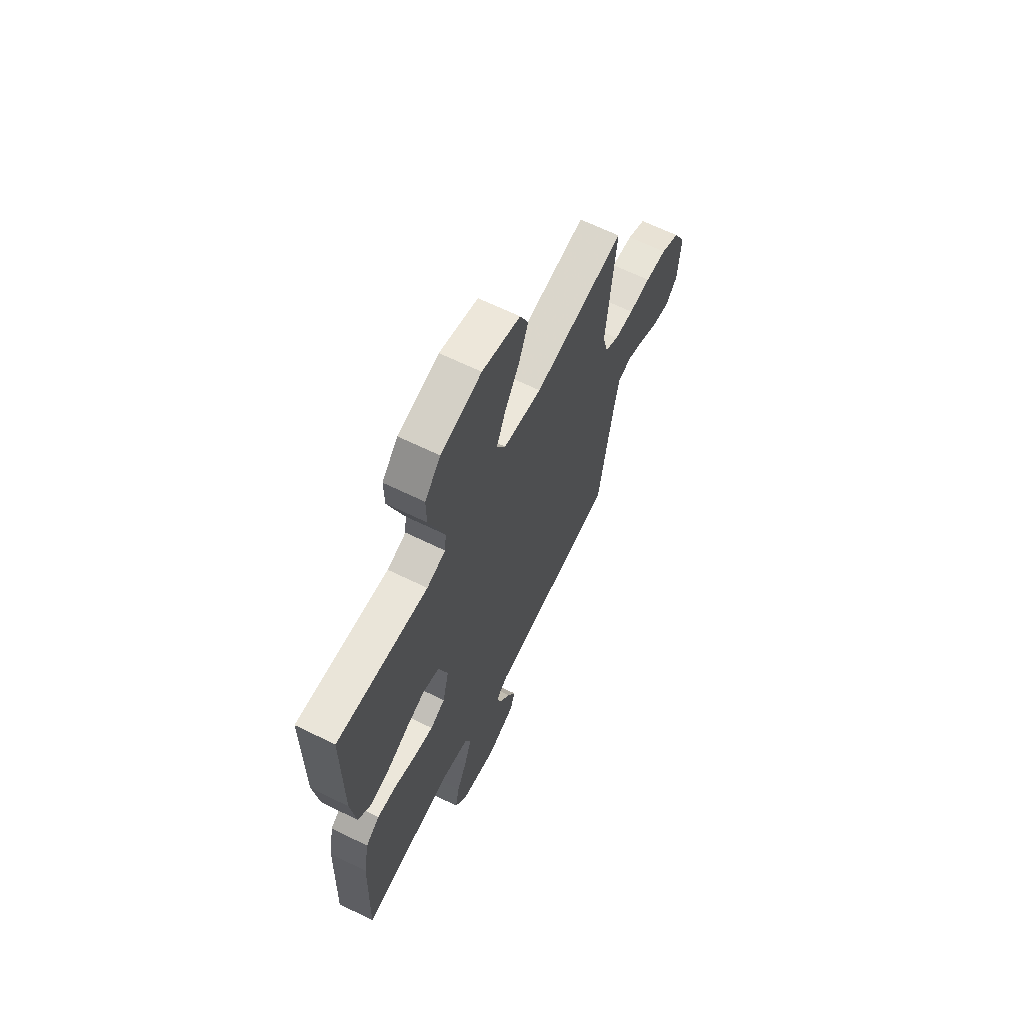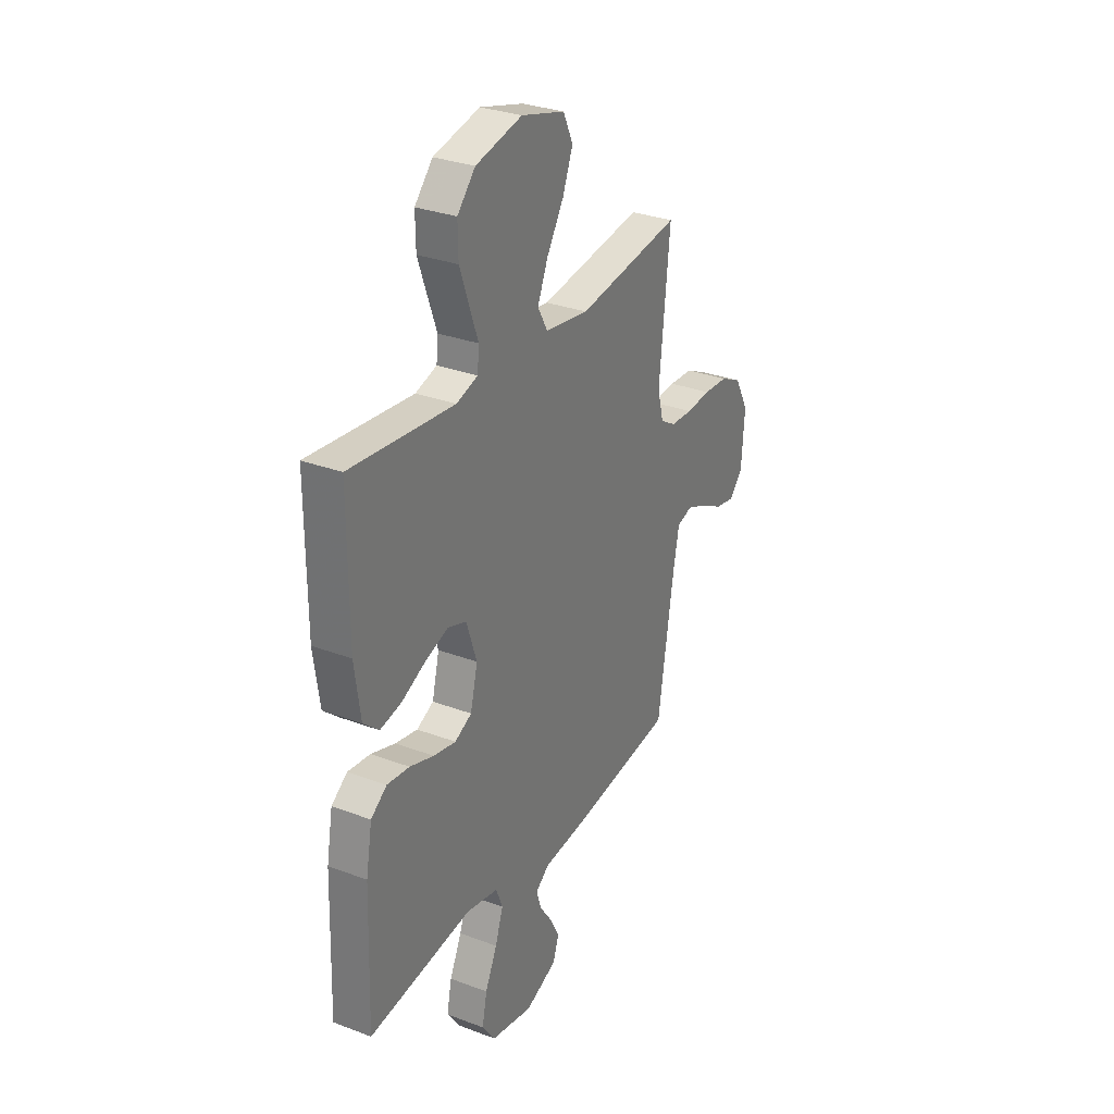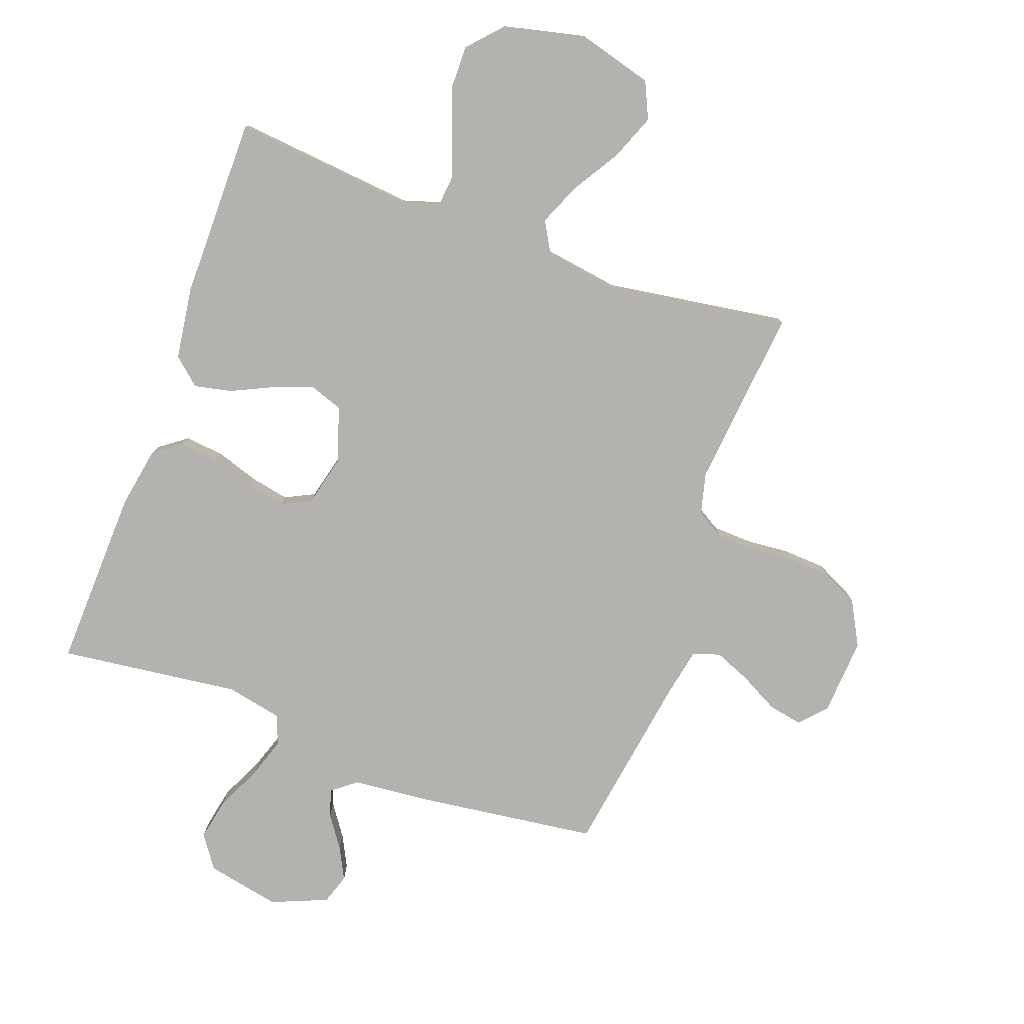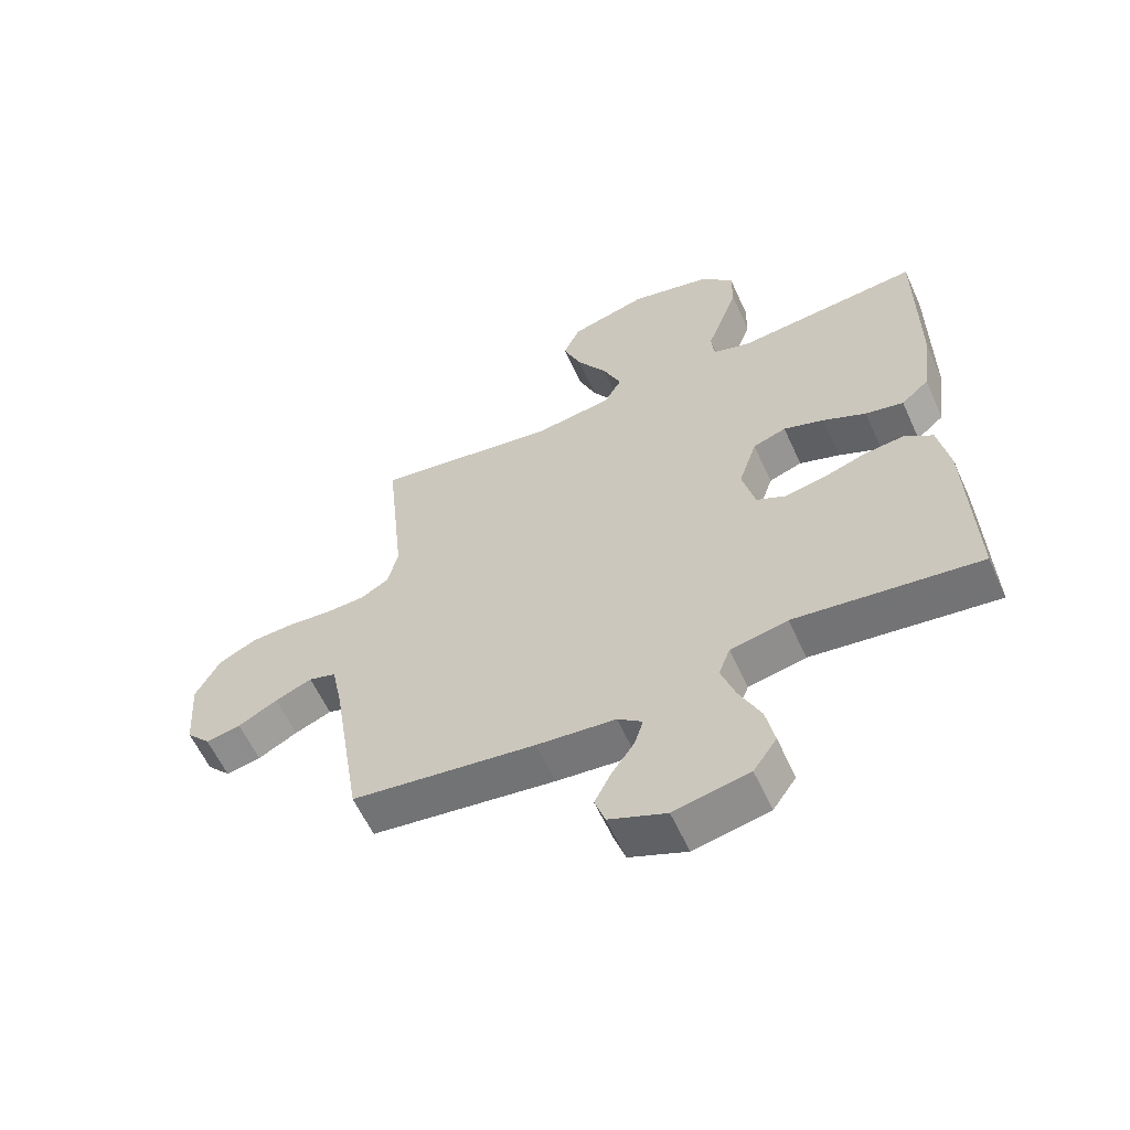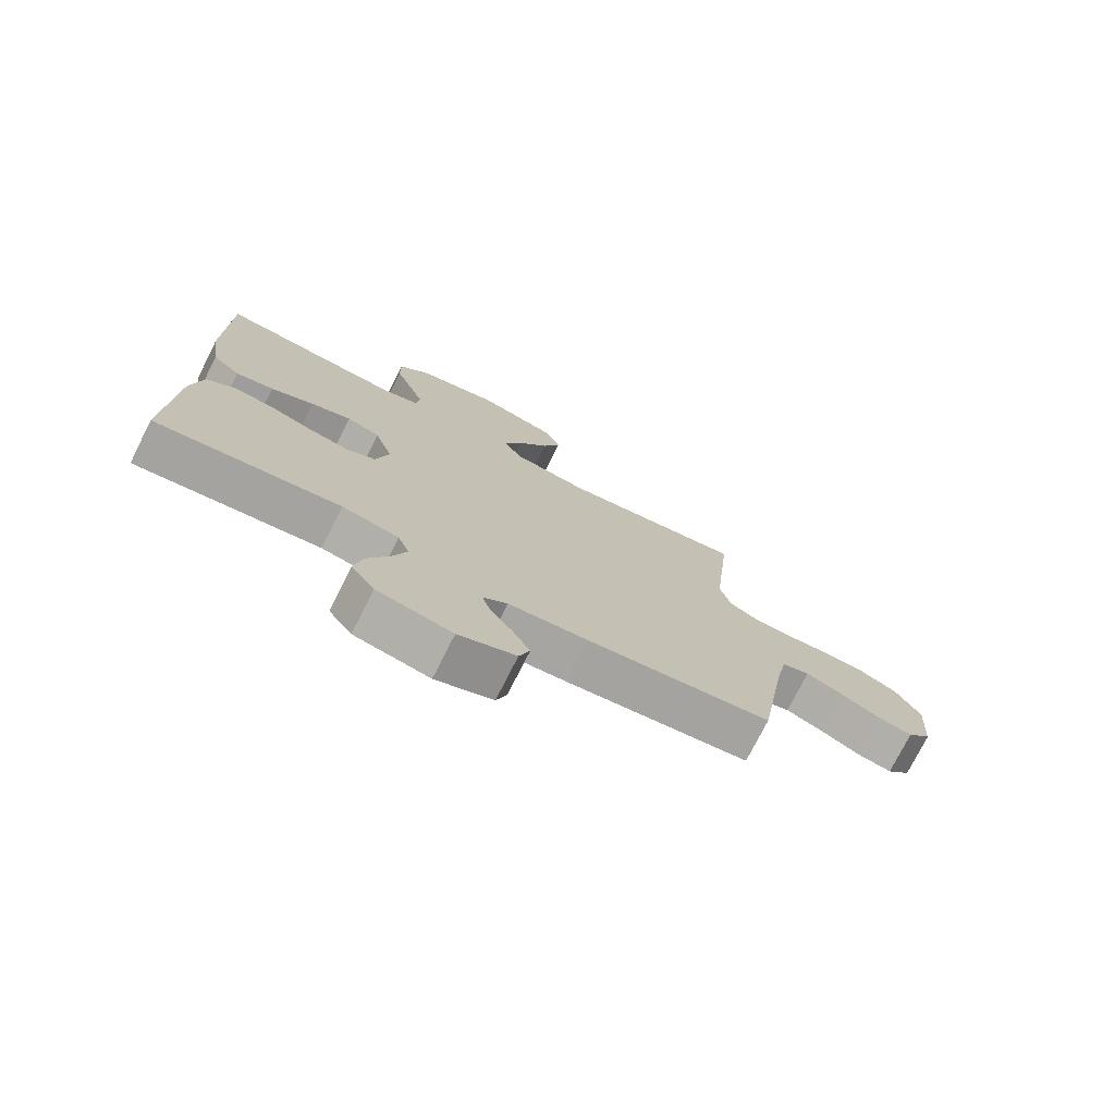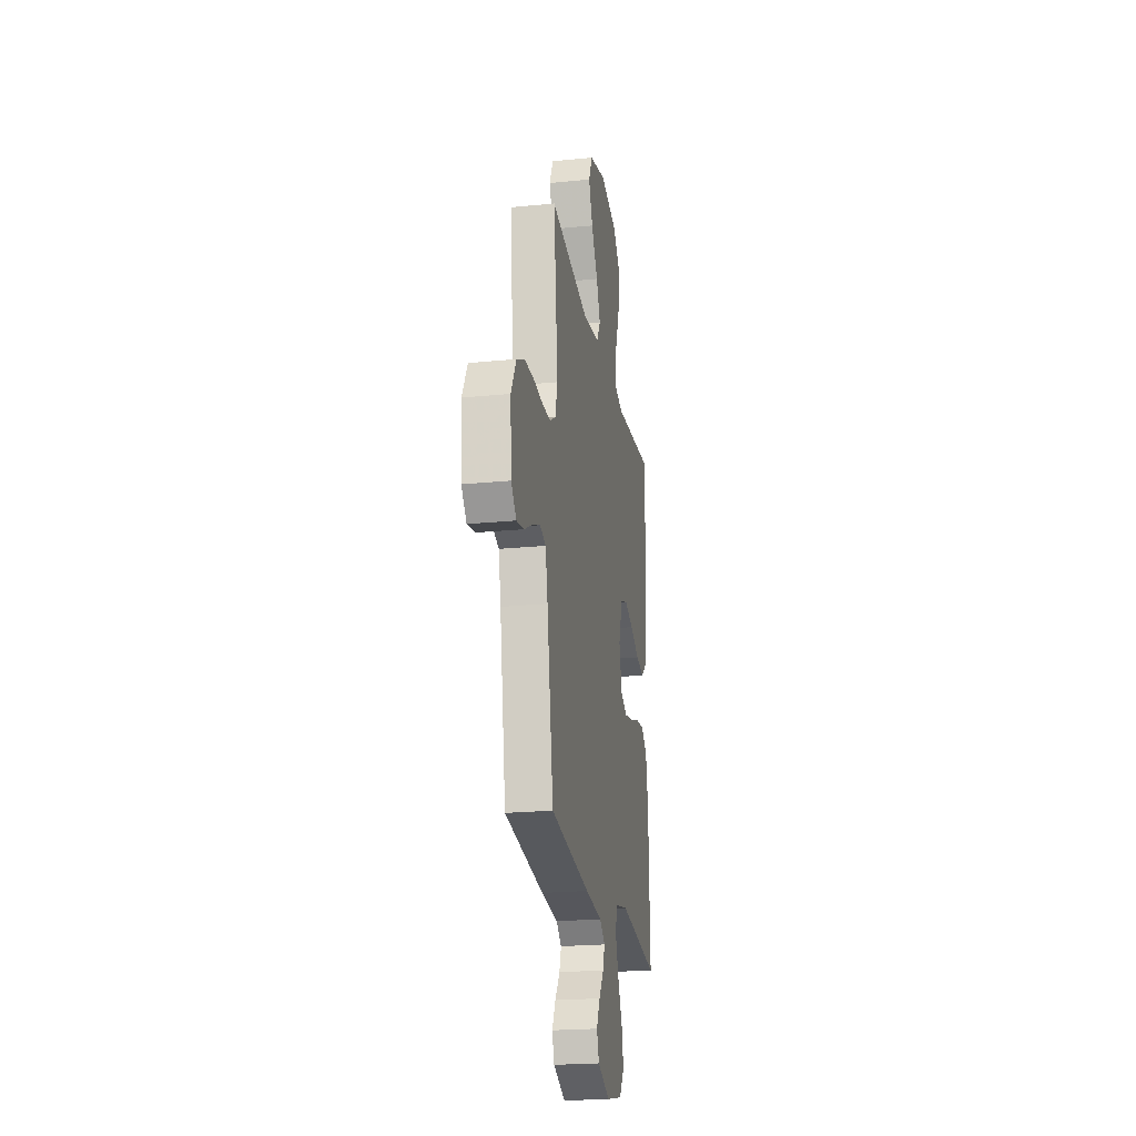
<metadata>
{"format":"obj","ext":"obj","renderer":"f3d","projection":"perspective","resolution":1024,"background":"white","views":[{"elev":64.8,"azim":-63.7,"up":"+Z"},{"elev":30.4,"azim":-61.4,"up":"+Z"},{"elev":-79.8,"azim":-19.9,"up":"+Y"},{"elev":-59.8,"azim":-155.6,"up":"+Z"},{"elev":-75.7,"azim":-26.8,"up":"+Z"},{"elev":-22.3,"azim":99.8,"up":"+Z"}]}
</metadata>
<code>
v -0.5 0.07 0.5
v -0.2 0.07 0.47
v -0.138 0.07 0.489
v -0.133 0.07 0.539
v -0.158 0.07 0.608
v -0.185 0.07 0.684
v -0.186 0.07 0.757
v -0.134 0.07 0.814
v 0 0.07 0.845
v 0.126 0.07 0.81
v 0.154 0.07 0.749
v 0.124 0.07 0.674
v 0.075 0.07 0.595
v 0.045 0.07 0.525
v 0.074 0.07 0.474
v 0.2 0.07 0.455
v 0.5 0.07 0.5
v 0.469 0.07 0.2
v 0.486 0.07 0.132
v 0.531 0.07 0.105
v 0.595 0.07 0.102
v 0.667 0.07 0.108
v 0.738 0.07 0.104
v 0.799 0.07 0.074
v 0.839 0.07 0
v 0.83 0.07 -0.128
v 0.791 0.07 -0.171
v 0.734 0.07 -0.16
v 0.67 0.07 -0.126
v 0.61 0.07 -0.101
v 0.565 0.07 -0.115
v 0.548 0.07 -0.2
v 0.5 0.07 -0.5
v 0.2 0.07 -0.539
v 0.072 0.07 -0.551
v 0.032 0.07 -0.582
v 0.046 0.07 -0.627
v 0.083 0.07 -0.68
v 0.11 0.07 -0.733
v 0.093 0.07 -0.783
v 0 0.07 -0.821
v -0.122 0.07 -0.796
v -0.16 0.07 -0.742
v -0.146 0.07 -0.673
v -0.111 0.07 -0.599
v -0.088 0.07 -0.531
v -0.107 0.07 -0.482
v -0.2 0.07 -0.463
v -0.5 0.07 -0.5
v -0.49 0.07 -0.2
v -0.472 0.07 -0.1
v -0.426 0.07 -0.066
v -0.361 0.07 -0.073
v -0.291 0.07 -0.096
v -0.226 0.07 -0.109
v -0.177 0.07 -0.085
v -0.156 0.07 0
v -0.186 0.07 0.09
v -0.24 0.07 0.109
v -0.306 0.07 0.086
v -0.376 0.07 0.053
v -0.438 0.07 0.04
v -0.483 0.07 0.079
v -0.5 0.07 0.2
v -0.5 0 0.5
v -0.2 0 0.47
v -0.138 0 0.489
v -0.133 0 0.539
v -0.158 0 0.608
v -0.185 0 0.684
v -0.186 0 0.757
v -0.134 0 0.814
v 0 0 0.845
v 0.126 0 0.81
v 0.154 0 0.749
v 0.124 0 0.674
v 0.075 0 0.595
v 0.045 0 0.525
v 0.074 0 0.474
v 0.2 0 0.455
v 0.5 0 0.5
v 0.469 0 0.2
v 0.486 0 0.132
v 0.531 0 0.105
v 0.595 0 0.102
v 0.667 0 0.108
v 0.738 0 0.104
v 0.799 0 0.074
v 0.839 0 0
v 0.83 0 -0.128
v 0.791 0 -0.171
v 0.734 0 -0.16
v 0.67 0 -0.126
v 0.61 0 -0.101
v 0.565 0 -0.115
v 0.548 0 -0.2
v 0.5 0 -0.5
v 0.2 0 -0.539
v 0.072 0 -0.551
v 0.032 0 -0.582
v 0.046 0 -0.627
v 0.083 0 -0.68
v 0.11 0 -0.733
v 0.093 0 -0.783
v 0 0 -0.821
v -0.122 0 -0.796
v -0.16 0 -0.742
v -0.146 0 -0.673
v -0.111 0 -0.599
v -0.088 0 -0.531
v -0.107 0 -0.482
v -0.2 0 -0.463
v -0.5 0 -0.5
v -0.49 0 -0.2
v -0.472 0 -0.1
v -0.426 0 -0.066
v -0.361 0 -0.073
v -0.291 0 -0.096
v -0.226 0 -0.109
v -0.177 0 -0.085
v -0.156 0 0
v -0.186 0 0.09
v -0.24 0 0.109
v -0.306 0 0.086
v -0.376 0 0.053
v -0.438 0 0.04
v -0.483 0 0.079
v -0.5 0 0.2
f 63 64 1 2
f 60 61 62 63
f 59 60 63 2
f 58 59 2 3
f 57 58 3
f 51 52 53 54
f 51 54 55
f 48 49 50 51
f 47 48 51 55
f 46 47 55 56
f 42 43 44 45
f 42 45 46
f 41 42 46
f 37 38 39 40
f 36 37 40 41
f 32 33 34 35
f 31 32 35
f 31 35 36
f 26 27 28 29
f 26 29 30
f 25 26 30
f 24 25 30 31
f 21 22 23 24
f 20 21 24 31
f 16 17 18
f 15 16 18 19
f 10 11 12 13
f 10 13 14
f 9 10 14
f 8 9 14
f 7 8 14 15
f 4 5 6 7
f 57 3 4
f 41 46 56 57
f 36 41 57 4
f 19 20 31 36
f 15 19 36 4
f 4 7 15
f 66 65 128 127
f 127 126 125 124
f 66 127 124 123
f 67 66 123 122
f 67 122 121
f 118 117 116 115
f 119 118 115
f 115 114 113 112
f 119 115 112 111
f 120 119 111 110
f 109 108 107 106
f 110 109 106
f 110 106 105
f 104 103 102 101
f 105 104 101 100
f 99 98 97 96
f 99 96 95
f 100 99 95
f 93 92 91 90
f 94 93 90
f 94 90 89
f 95 94 89 88
f 88 87 86 85
f 95 88 85 84
f 82 81 80
f 83 82 80 79
f 77 76 75 74
f 78 77 74
f 78 74 73
f 78 73 72
f 79 78 72 71
f 71 70 69 68
f 68 67 121
f 121 120 110 105
f 68 121 105 100
f 100 95 84 83
f 68 100 83 79
f 79 71 68
f 1 65 66 2
f 2 66 67 3
f 3 67 68 4
f 4 68 69 5
f 5 69 70 6
f 6 70 71 7
f 7 71 72 8
f 8 72 73 9
f 9 73 74 10
f 10 74 75 11
f 11 75 76 12
f 12 76 77 13
f 13 77 78 14
f 14 78 79 15
f 15 79 80 16
f 16 80 81 17
f 17 81 82 18
f 18 82 83 19
f 19 83 84 20
f 20 84 85 21
f 21 85 86 22
f 22 86 87 23
f 23 87 88 24
f 24 88 89 25
f 25 89 90 26
f 26 90 91 27
f 27 91 92 28
f 28 92 93 29
f 29 93 94 30
f 30 94 95 31
f 31 95 96 32
f 32 96 97 33
f 33 97 98 34
f 34 98 99 35
f 35 99 100 36
f 36 100 101 37
f 37 101 102 38
f 38 102 103 39
f 39 103 104 40
f 40 104 105 41
f 41 105 106 42
f 42 106 107 43
f 43 107 108 44
f 44 108 109 45
f 45 109 110 46
f 46 110 111 47
f 47 111 112 48
f 48 112 113 49
f 49 113 114 50
f 50 114 115 51
f 51 115 116 52
f 52 116 117 53
f 53 117 118 54
f 54 118 119 55
f 55 119 120 56
f 56 120 121 57
f 57 121 122 58
f 58 122 123 59
f 59 123 124 60
f 60 124 125 61
f 61 125 126 62
f 62 126 127 63
f 63 127 128 64
f 64 128 65 1

</code>
